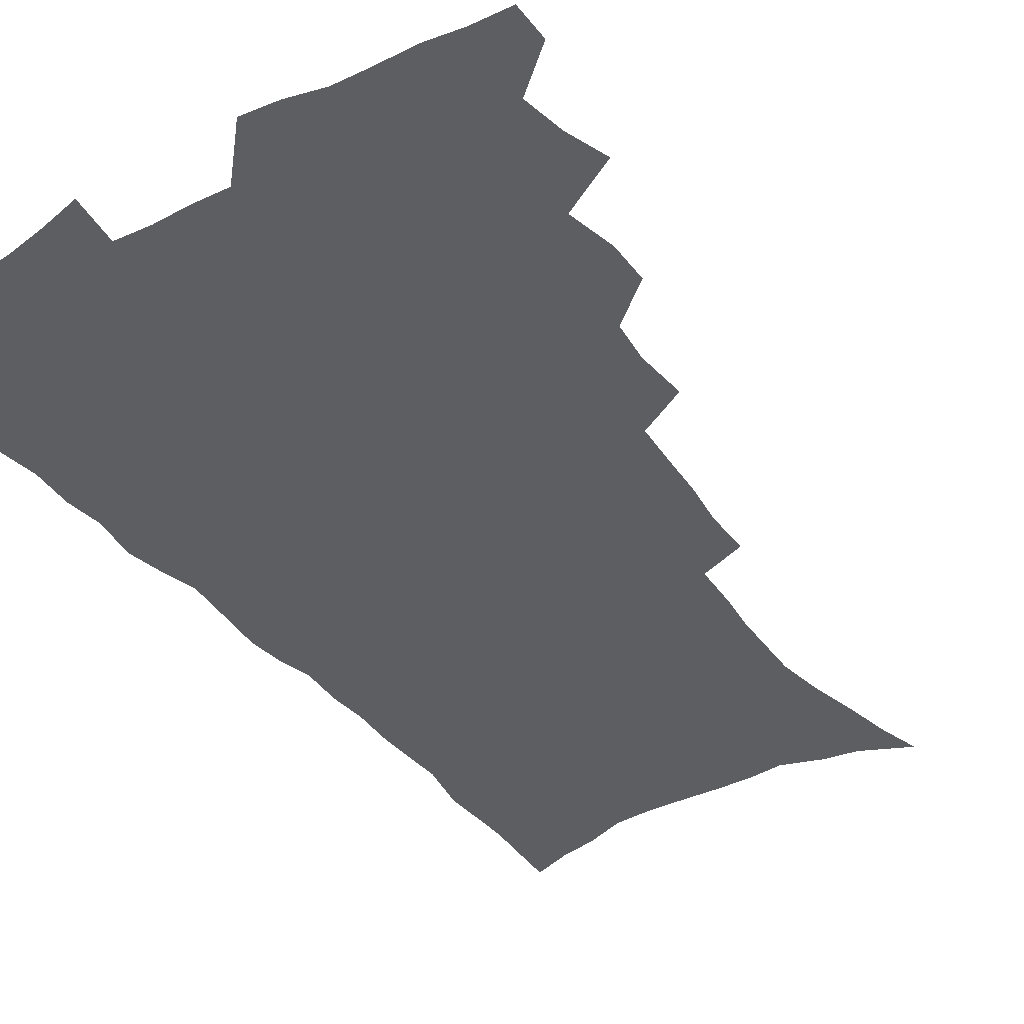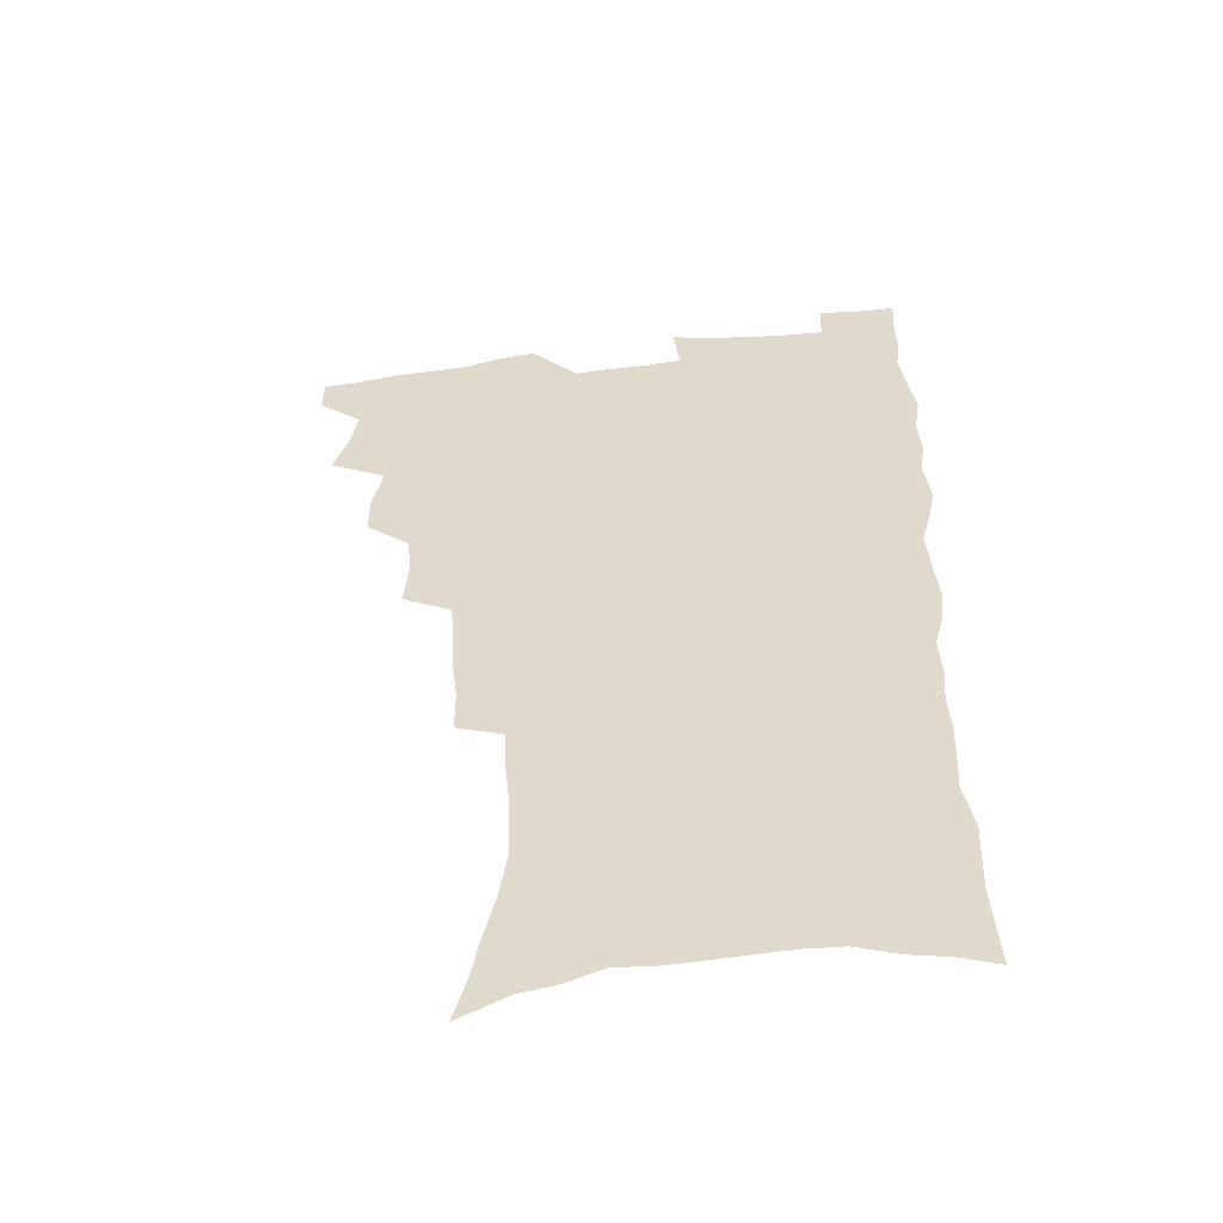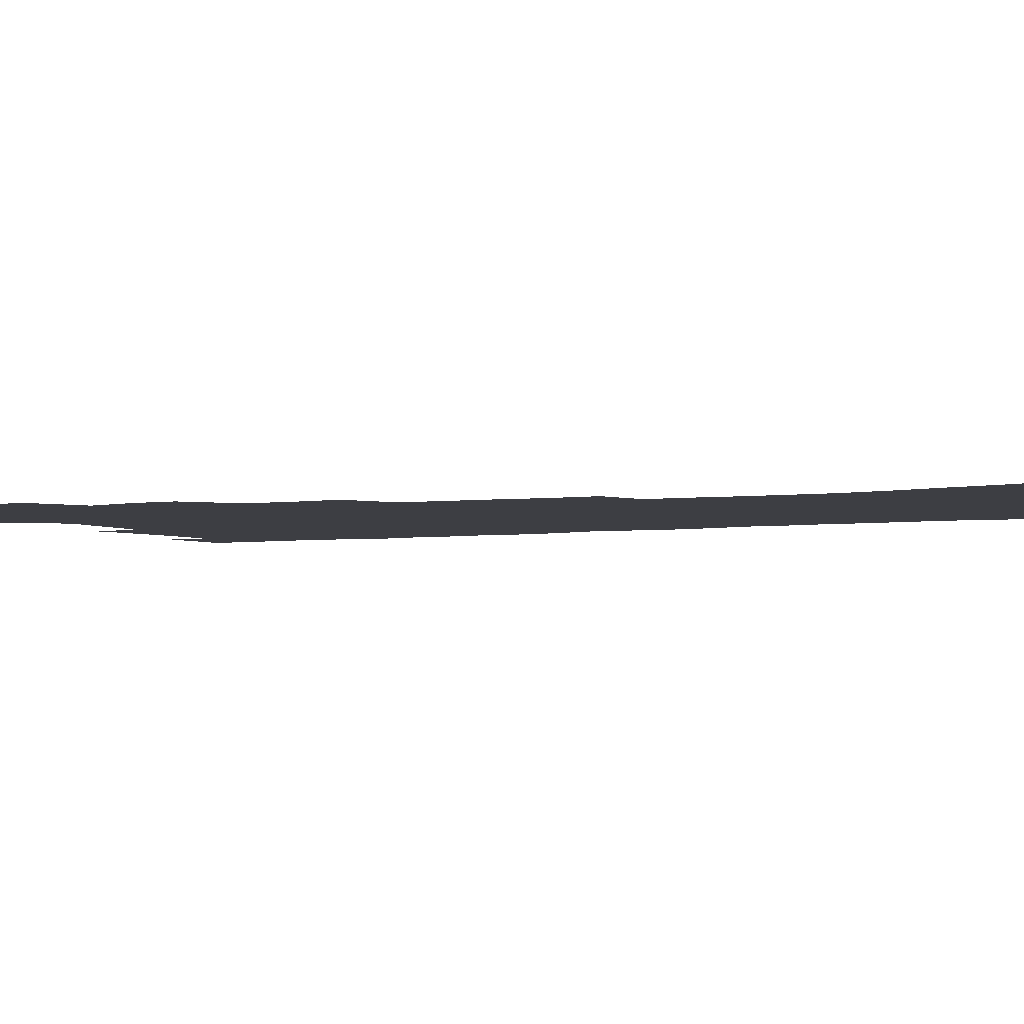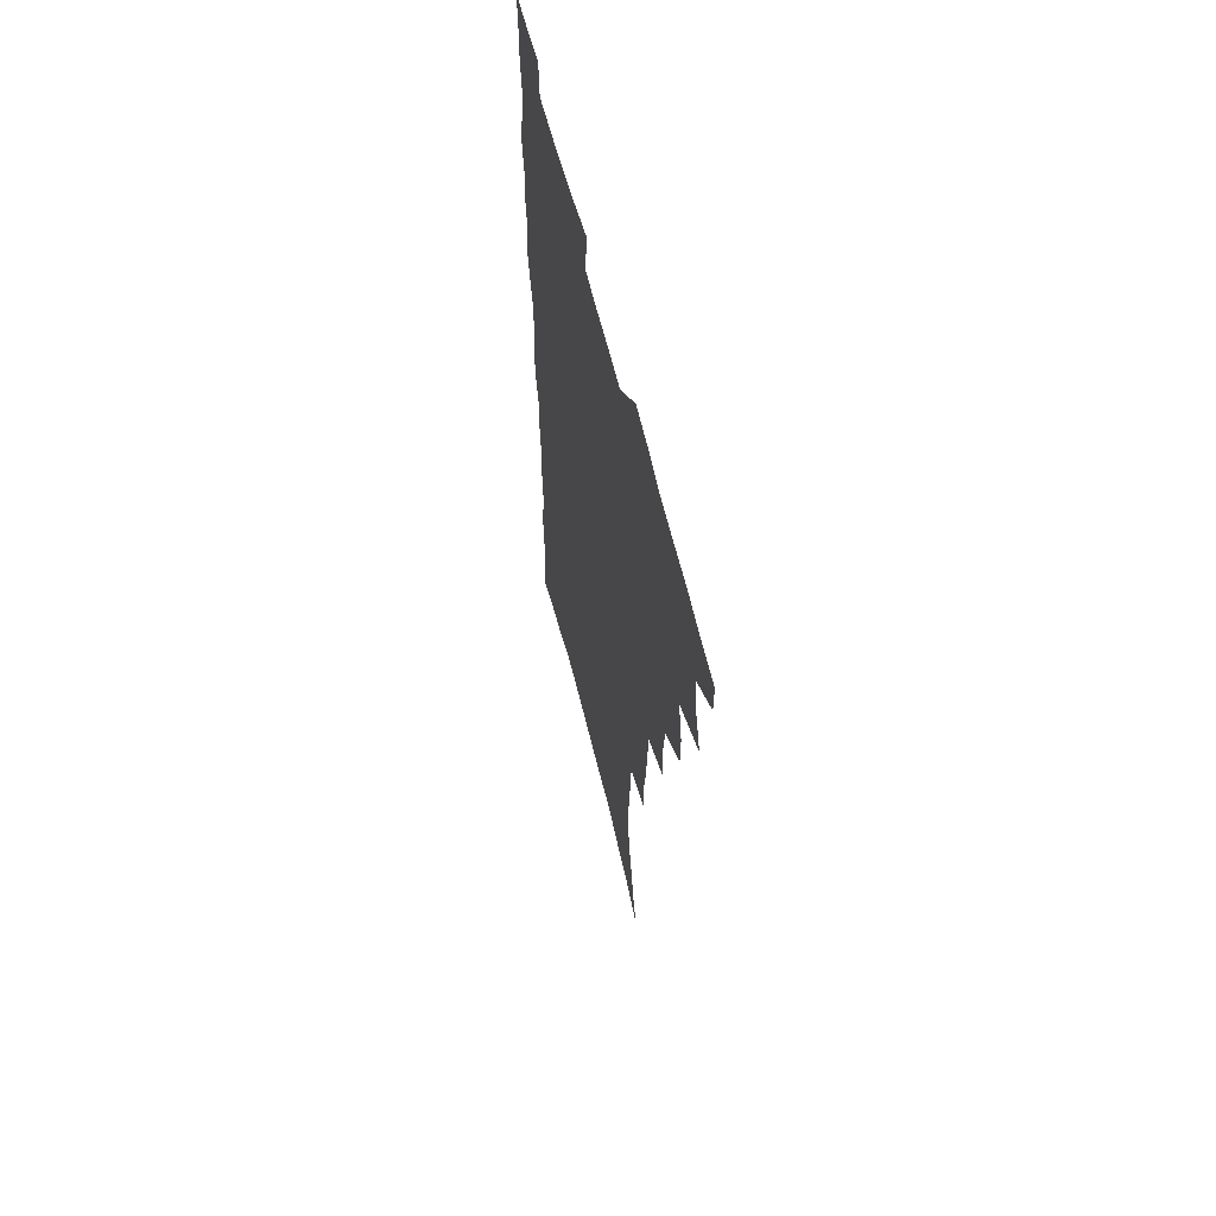
<metadata>
{"format":"obj","ext":"obj","renderer":"f3d","projection":"perspective","resolution":1024,"background":"white","views":[{"elev":-39.4,"azim":-146.3,"up":"+Z"},{"elev":-53.9,"azim":6.9,"up":"+Y"},{"elev":-3.7,"azim":-62.7,"up":"+Z"},{"elev":62.7,"azim":-104.0,"up":"+Y"}]}
</metadata>
<code>
v 480.3 536.8 0
v 480.3 551.6 0
v 489 489.4 0
v 494.6 505.7 0
v 497.5 522.1 0
v 497.4 537 0
v 495.6 552.5 0
v 507.3 441.8 0
v 507.2 458.3 0
v 511.3 477.1 0
v 515.1 493.6 0
v 512.7 507.6 0
v 514.3 522.7 0
v 513.2 537.4 0
v 510.2 554.9 0
v 524.3 391.6 0
v 525.9 412 0
v 524.2 427.9 0
v 527.9 447.2 0
v 528.1 463.3 0
v 527.7 478.5 0
v 529 494 0
v 529.7 509 0
v 529.6 523.3 0
v 528.5 537.5 0
v 525.4 555.3 0
v 547.6 312.6 0
v 547.5 331.2 0
v 545.4 347 0
v 544.5 364.3 0
v 543.3 381.6 0
v 542.5 399 0
v 542.5 416.3 0
v 545.5 435.6 0
v 543.7 449.6 0
v 545 465.7 0
v 545.7 480.9 0
v 544.2 495.1 0
v 544.8 509.6 0
v 544.1 524.1 0
v 542.7 538.8 0
v 540.2 556.1 0
v 553.4 172.4 0
v 558.2 189.5 0
v 561.4 206.1 0
v 565.9 225.5 0
v 568.7 243.6 0
v 568.3 258.1 0
v 567.9 273.6 0
v 566.3 288.4 0
v 565.4 306.4 0
v 564.6 324 0
v 562.9 339.4 0
v 561.9 355.7 0
v 560.8 371.8 0
v 560 388.3 0
v 560.2 405.6 0
v 560.1 421.9 0
v 559.8 437.2 0
v 561.6 453.9 0
v 560.3 467.5 0
v 560.9 482.3 0
v 561.9 496.5 0
v 560.1 510.8 0
v 558.7 525.5 0
v 557.1 540.8 0
v 554.4 559.7 0
v 572.5 181.6 0
v 573.3 195.4 0
v 579.9 218.2 0
v 582 235.5 0
v 582.7 251.6 0
v 582.7 267.3 0
v 581.3 281.3 0
v 579.5 295.5 0
v 580 315 0
v 579.1 331.1 0
v 578.1 346.3 0
v 577.6 362.5 0
v 575.8 376.9 0
v 576.1 394.1 0
v 574.8 408.4 0
v 575.7 425.2 0
v 575.1 439.7 0
v 575.6 454.9 0
v 575.6 469.2 0
v 575.9 483.5 0
v 575.3 497.4 0
v 575.6 511.1 0
v 574.1 525.4 0
v 572.2 541.2 0
v 568.8 561.4 0
v 585.6 183.9 0
v 591.7 206.6 0
v 595 226.1 0
v 595.1 240.7 0
v 596.6 259.5 0
v 595.5 272.8 0
v 594.2 286.7 0
v 594 304.1 0
v 592.8 318.9 0
v 591.5 333.1 0
v 592.5 352.3 0
v 591.4 366.2 0
v 590.3 380.9 0
v 590.1 396.8 0
v 590.2 412.2 0
v 590.4 427.6 0
v 589.7 441.5 0
v 589.9 456.1 0
v 590.7 471.1 0
v 590.3 484.3 0
v 589.8 498 0
v 589.3 511.8 0
v 588.1 526.5 0
v 587.2 541 0
v 601.5 189.5 0
v 605.3 209.7 0
v 607.1 227.7 0
v 607.8 244.4 0
v 608 260.3 0
v 607.3 274.6 0
v 606.9 290.8 0
v 606.3 306.6 0
v 605.8 323.1 0
v 605.9 340.2 0
v 605 352.2 0
v 604.5 368.8 0
v 604.2 384.2 0
v 604.5 400.5 0
v 603.9 413.5 0
v 604.1 428.7 0
v 603.8 442.8 0
v 603.8 456.9 0
v 604 470.9 0
v 604.1 484.6 0
v 604.3 498.3 0
v 603.6 512.2 0
v 602.3 527.1 0
v 601.5 541.9 0
v 615.3 188.3 0
v 618.8 213 0
v 619.9 230.8 0
v 620 246 0
v 620.1 262.7 0
v 619.6 277.2 0
v 619 291.9 0
v 618.8 309.4 0
v 618.6 326.5 0
v 618.1 341.2 0
v 617.7 354.4 0
v 617.5 370.2 0
v 617.2 385 0
v 617.2 400.3 0
v 617 413.3 0
v 617.4 429.8 0
v 617.3 443.3 0
v 617.6 457.8 0
v 617.8 471.5 0
v 617.7 484.8 0
v 617.9 498.5 0
v 617.9 512 0
v 617.9 525.7 0
v 616.2 541.7 0
v 629.9 188.7 0
v 631.6 212.2 0
v 632.2 231.1 0
v 632.3 247.7 0
v 632.2 264 0
v 631.9 278.7 0
v 631.6 295.1 0
v 631.1 310.3 0
v 630.9 326.2 0
v 630.6 341.1 0
v 630.4 355.7 0
v 630.3 370.4 0
v 630.3 386.2 0
v 630.2 400.2 0
v 630.3 414.7 0
v 630.5 430.1 0
v 630.7 443.5 0
v 631 457.7 0
v 631.2 471.3 0
v 631.3 484.8 0
v 631.6 498.5 0
v 631.7 512 0
v 631.7 525.5 0
v 630.4 542.9 0
v 628.1 562.4 0
v 644.7 189.6 0
v 644.7 213.4 0
v 644.6 231 0
v 644.7 246 0
v 644.3 263.6 0
v 644.2 279.4 0
v 643.9 294.8 0
v 643.3 311.7 0
v 643.2 326.4 0
v 643.2 340.3 0
v 643.2 354.8 0
v 643 371 0
v 643.1 385.7 0
v 643.3 400.1 0
v 643.5 414.6 0
v 643.6 429.5 0
v 644 443.2 0
v 644.3 457.4 0
v 644.7 471.1 0
v 645.1 485.2 0
v 645.4 498.6 0
v 645.5 511.9 0
v 645.6 526 0
v 645.5 541.4 0
v 644.4 558.7 0
v 659.2 190.2 0
v 658 211.7 0
v 657.4 228.9 0
v 656.9 245.6 0
v 658.5 257.5 0
v 656.6 277.6 0
v 656.3 293.4 0
v 656 309.1 0
v 655.6 325.4 0
v 655.6 340.2 0
v 655.8 354.7 0
v 655.8 369.8 0
v 656.1 384.5 0
v 656.6 398.4 0
v 656.8 413.4 0
v 657.3 427.5 0
v 657.5 442.2 0
v 658.3 455.8 0
v 658.3 470.5 0
v 658.7 484.3 0
v 658.9 498.2 0
v 659.5 512 0
v 659.8 525.9 0
v 660.3 540 0
v 660.1 555.9 0
v 673.5 189.5 0
v 671.7 208.6 0
v 670 228.2 0
v 670.6 242 0
v 670.2 257.8 0
v 668.3 278.6 0
v 668.8 292 0
v 667.9 309.3 0
v 667.8 324.2 0
v 668.3 338.4 0
v 668.9 352.5 0
v 668.5 368.6 0
v 669.4 382.2 0
v 669.9 396.6 0
v 671.5 409.9 0
v 671.5 425 0
v 671.2 440.5 0
v 672.1 454.5 0
v 672.4 469 0
v 672 484.1 0
v 672.8 497.6 0
v 673.4 511.3 0
v 674.2 525.5 0
v 674.6 539.8 0
v 675.2 554.4 0
v 689.1 184.1 0
v 686.3 204.1 0
v 683.2 225.3 0
v 683.6 239.9 0
v 682.5 257.1 0
v 682.8 272.3 0
v 681.5 289.5 0
v 681.9 304 0
v 680.2 321.6 0
v 682.2 334.2 0
v 682.4 349.1 0
v 683.6 363.2 0
v 683.3 378.9 0
v 684.1 393.3 0
v 685.3 407.4 0
v 685.1 423.1 0
v 686.4 437 0
v 686.4 452.4 0
v 686.9 467 0
v 686.7 482 0
v 687.6 496.1 0
v 687.8 510.6 0
v 688.5 524.8 0
v 689.1 538.9 0
v 689.8 553.7 0
v 690.4 569.8 0
v 703.3 181.3 0
v 700.9 199.8 0
v 700.2 216.4 0
v 699.1 233.1 0
v 696.6 251.8 0
v 696.8 266.9 0
v 696.6 282.5 0
v 695.9 298.6 0
v 696.8 313 0
v 697 328.1 0
v 697.7 342.8 0
v 699.8 356.4 0
v 699.7 372.2 0
v 699.5 388.2 0
v 700.2 403.3 0
v 700.2 419.1 0
v 700.4 434.4 0
v 702.9 448.2 0
v 703 463.6 0
v 701.2 480.1 0
v 703.3 493.9 0
v 703.2 509 0
v 703 524.1 0
v 703.3 538.1 0
v 704.8 553.1 0
v 705.7 567.9 0
v 718.6 176 0
v 717.7 192.2 0
v 716.6 208.6 0
v 717 223.1 0
v 717.7 237.9 0
v 714.1 257.4 0
v 714.8 271.7 0
v 715.3 286.5 0
v 714.4 303 0
v 715.6 317.4 0
v 714.6 334.2 0
v 717.9 347.1 0
v 719.5 361.7 0
v 717.9 379.4 0
v 716.5 397.3 0
v 720.1 410.8 0
v 723 425.2 0
v 720.6 443 0
v 722.4 457.7 0
v 721.4 474.2 0
v 723.6 488.7 0
v 721 505.8 0
v 718.6 523 0
v 720.1 537.7 0
v 719.9 552.6 0
v 720.6 567.5 0
f 5 6 1
f 1 6 2
f 6 7 2
f 10 11 3
f 3 11 4
f 11 12 4
f 4 12 5
f 12 13 5
f 5 13 6
f 13 14 6
f 6 14 7
f 14 15 7
f 18 19 8
f 8 19 9
f 19 20 9
f 9 20 10
f 20 21 10
f 10 21 11
f 21 22 11
f 11 22 12
f 22 23 12
f 12 23 13
f 23 24 13
f 13 24 14
f 24 25 14
f 14 25 15
f 25 26 15
f 31 32 16
f 16 32 17
f 32 33 17
f 17 33 18
f 33 34 18
f 18 34 19
f 34 35 19
f 19 35 20
f 35 36 20
f 20 36 21
f 36 37 21
f 21 37 22
f 37 38 22
f 22 38 23
f 38 39 23
f 23 39 24
f 39 40 24
f 24 40 25
f 40 41 25
f 25 41 26
f 41 42 26
f 51 52 27
f 27 52 28
f 52 53 28
f 28 53 29
f 53 54 29
f 29 54 30
f 54 55 30
f 30 55 31
f 55 56 31
f 31 56 32
f 56 57 32
f 32 57 33
f 57 58 33
f 33 58 34
f 58 59 34
f 34 59 35
f 59 60 35
f 35 60 36
f 60 61 36
f 36 61 37
f 61 62 37
f 37 62 38
f 62 63 38
f 38 63 39
f 63 64 39
f 39 64 40
f 64 65 40
f 40 65 41
f 65 66 41
f 41 66 42
f 66 67 42
f 43 68 44
f 68 69 44
f 44 69 45
f 69 70 45
f 45 70 46
f 70 71 46
f 46 71 47
f 71 72 47
f 47 72 48
f 72 73 48
f 48 73 49
f 73 74 49
f 49 74 50
f 74 75 50
f 50 75 51
f 75 76 51
f 51 76 52
f 76 77 52
f 52 77 53
f 77 78 53
f 53 78 54
f 78 79 54
f 54 79 55
f 79 80 55
f 55 80 56
f 80 81 56
f 56 81 57
f 81 82 57
f 57 82 58
f 82 83 58
f 58 83 59
f 83 84 59
f 59 84 60
f 84 85 60
f 60 85 61
f 85 86 61
f 61 86 62
f 86 87 62
f 62 87 63
f 87 88 63
f 63 88 64
f 88 89 64
f 64 89 65
f 89 90 65
f 65 90 66
f 90 91 66
f 66 91 67
f 91 92 67
f 68 93 69
f 93 94 69
f 69 94 70
f 94 95 70
f 70 95 71
f 95 96 71
f 71 96 72
f 96 97 72
f 72 97 73
f 97 98 73
f 73 98 74
f 98 99 74
f 74 99 75
f 99 100 75
f 75 100 76
f 100 101 76
f 76 101 77
f 101 102 77
f 77 102 78
f 102 103 78
f 78 103 79
f 103 104 79
f 79 104 80
f 104 105 80
f 80 105 81
f 105 106 81
f 81 106 82
f 106 107 82
f 82 107 83
f 107 108 83
f 83 108 84
f 108 109 84
f 84 109 85
f 109 110 85
f 85 110 86
f 110 111 86
f 86 111 87
f 111 112 87
f 87 112 88
f 112 113 88
f 88 113 89
f 113 114 89
f 89 114 90
f 114 115 90
f 90 115 91
f 115 116 91
f 91 116 92
f 93 117 94
f 117 118 94
f 94 118 95
f 118 119 95
f 95 119 96
f 119 120 96
f 96 120 97
f 120 121 97
f 97 121 98
f 121 122 98
f 98 122 99
f 122 123 99
f 99 123 100
f 123 124 100
f 100 124 101
f 124 125 101
f 101 125 102
f 125 126 102
f 102 126 103
f 126 127 103
f 103 127 104
f 127 128 104
f 104 128 105
f 128 129 105
f 105 129 106
f 129 130 106
f 106 130 107
f 130 131 107
f 107 131 108
f 131 132 108
f 108 132 109
f 132 133 109
f 109 133 110
f 133 134 110
f 110 134 111
f 134 135 111
f 111 135 112
f 135 136 112
f 112 136 113
f 136 137 113
f 113 137 114
f 137 138 114
f 114 138 115
f 138 139 115
f 115 139 116
f 139 140 116
f 117 141 118
f 141 142 118
f 118 142 119
f 142 143 119
f 119 143 120
f 143 144 120
f 120 144 121
f 144 145 121
f 121 145 122
f 145 146 122
f 122 146 123
f 146 147 123
f 123 147 124
f 147 148 124
f 124 148 125
f 148 149 125
f 125 149 126
f 149 150 126
f 126 150 127
f 150 151 127
f 127 151 128
f 151 152 128
f 128 152 129
f 152 153 129
f 129 153 130
f 153 154 130
f 130 154 131
f 154 155 131
f 131 155 132
f 155 156 132
f 132 156 133
f 156 157 133
f 133 157 134
f 157 158 134
f 134 158 135
f 158 159 135
f 135 159 136
f 159 160 136
f 136 160 137
f 160 161 137
f 137 161 138
f 161 162 138
f 138 162 139
f 162 163 139
f 139 163 140
f 163 164 140
f 141 165 142
f 165 166 142
f 142 166 143
f 166 167 143
f 143 167 144
f 167 168 144
f 144 168 145
f 168 169 145
f 145 169 146
f 169 170 146
f 146 170 147
f 170 171 147
f 147 171 148
f 171 172 148
f 148 172 149
f 172 173 149
f 149 173 150
f 173 174 150
f 150 174 151
f 174 175 151
f 151 175 152
f 175 176 152
f 152 176 153
f 176 177 153
f 153 177 154
f 177 178 154
f 154 178 155
f 178 179 155
f 155 179 156
f 179 180 156
f 156 180 157
f 180 181 157
f 157 181 158
f 181 182 158
f 158 182 159
f 182 183 159
f 159 183 160
f 183 184 160
f 160 184 161
f 184 185 161
f 161 185 162
f 185 186 162
f 162 186 163
f 186 187 163
f 163 187 164
f 187 188 164
f 165 190 166
f 190 191 166
f 166 191 167
f 191 192 167
f 167 192 168
f 192 193 168
f 168 193 169
f 193 194 169
f 169 194 170
f 194 195 170
f 170 195 171
f 195 196 171
f 171 196 172
f 196 197 172
f 172 197 173
f 197 198 173
f 173 198 174
f 198 199 174
f 174 199 175
f 199 200 175
f 175 200 176
f 200 201 176
f 176 201 177
f 201 202 177
f 177 202 178
f 202 203 178
f 178 203 179
f 203 204 179
f 179 204 180
f 204 205 180
f 180 205 181
f 205 206 181
f 181 206 182
f 206 207 182
f 182 207 183
f 207 208 183
f 183 208 184
f 208 209 184
f 184 209 185
f 209 210 185
f 185 210 186
f 210 211 186
f 186 211 187
f 211 212 187
f 187 212 188
f 212 213 188
f 188 213 189
f 213 214 189
f 190 215 191
f 215 216 191
f 191 216 192
f 216 217 192
f 192 217 193
f 217 218 193
f 193 218 194
f 218 219 194
f 194 219 195
f 219 220 195
f 195 220 196
f 220 221 196
f 196 221 197
f 221 222 197
f 197 222 198
f 222 223 198
f 198 223 199
f 223 224 199
f 199 224 200
f 224 225 200
f 200 225 201
f 225 226 201
f 201 226 202
f 226 227 202
f 202 227 203
f 227 228 203
f 203 228 204
f 228 229 204
f 204 229 205
f 229 230 205
f 205 230 206
f 230 231 206
f 206 231 207
f 231 232 207
f 207 232 208
f 232 233 208
f 208 233 209
f 233 234 209
f 209 234 210
f 234 235 210
f 210 235 211
f 235 236 211
f 211 236 212
f 236 237 212
f 212 237 213
f 237 238 213
f 213 238 214
f 238 239 214
f 215 240 216
f 240 241 216
f 216 241 217
f 241 242 217
f 217 242 218
f 242 243 218
f 218 243 219
f 243 244 219
f 219 244 220
f 244 245 220
f 220 245 221
f 245 246 221
f 221 246 222
f 246 247 222
f 222 247 223
f 247 248 223
f 223 248 224
f 248 249 224
f 224 249 225
f 249 250 225
f 225 250 226
f 250 251 226
f 226 251 227
f 251 252 227
f 227 252 228
f 252 253 228
f 228 253 229
f 253 254 229
f 229 254 230
f 254 255 230
f 230 255 231
f 255 256 231
f 231 256 232
f 256 257 232
f 232 257 233
f 257 258 233
f 233 258 234
f 258 259 234
f 234 259 235
f 259 260 235
f 235 260 236
f 260 261 236
f 236 261 237
f 261 262 237
f 237 262 238
f 262 263 238
f 238 263 239
f 263 264 239
f 240 265 241
f 265 266 241
f 241 266 242
f 266 267 242
f 242 267 243
f 267 268 243
f 243 268 244
f 268 269 244
f 244 269 245
f 269 270 245
f 245 270 246
f 270 271 246
f 246 271 247
f 271 272 247
f 247 272 248
f 272 273 248
f 248 273 249
f 273 274 249
f 249 274 250
f 274 275 250
f 250 275 251
f 275 276 251
f 251 276 252
f 276 277 252
f 252 277 253
f 277 278 253
f 253 278 254
f 278 279 254
f 254 279 255
f 279 280 255
f 255 280 256
f 280 281 256
f 256 281 257
f 281 282 257
f 257 282 258
f 282 283 258
f 258 283 259
f 283 284 259
f 259 284 260
f 284 285 260
f 260 285 261
f 285 286 261
f 261 286 262
f 286 287 262
f 262 287 263
f 287 288 263
f 263 288 264
f 288 289 264
f 265 291 266
f 291 292 266
f 266 292 267
f 292 293 267
f 267 293 268
f 293 294 268
f 268 294 269
f 294 295 269
f 269 295 270
f 295 296 270
f 270 296 271
f 296 297 271
f 271 297 272
f 297 298 272
f 272 298 273
f 298 299 273
f 273 299 274
f 299 300 274
f 274 300 275
f 300 301 275
f 275 301 276
f 301 302 276
f 276 302 277
f 302 303 277
f 277 303 278
f 303 304 278
f 278 304 279
f 304 305 279
f 279 305 280
f 305 306 280
f 280 306 281
f 306 307 281
f 281 307 282
f 307 308 282
f 282 308 283
f 308 309 283
f 283 309 284
f 309 310 284
f 284 310 285
f 310 311 285
f 285 311 286
f 311 312 286
f 286 312 287
f 312 313 287
f 287 313 288
f 313 314 288
f 288 314 289
f 314 315 289
f 289 315 290
f 315 316 290
f 291 317 292
f 317 318 292
f 292 318 293
f 318 319 293
f 293 319 294
f 319 320 294
f 294 320 295
f 320 321 295
f 295 321 296
f 321 322 296
f 296 322 297
f 322 323 297
f 297 323 298
f 323 324 298
f 298 324 299
f 324 325 299
f 299 325 300
f 325 326 300
f 300 326 301
f 326 327 301
f 301 327 302
f 327 328 302
f 302 328 303
f 328 329 303
f 303 329 304
f 329 330 304
f 304 330 305
f 330 331 305
f 305 331 306
f 331 332 306
f 306 332 307
f 332 333 307
f 307 333 308
f 333 334 308
f 308 334 309
f 334 335 309
f 309 335 310
f 335 336 310
f 310 336 311
f 336 337 311
f 311 337 312
f 337 338 312
f 312 338 313
f 338 339 313
f 313 339 314
f 339 340 314
f 314 340 315
f 340 341 315
f 315 341 316
f 341 342 316

</code>
